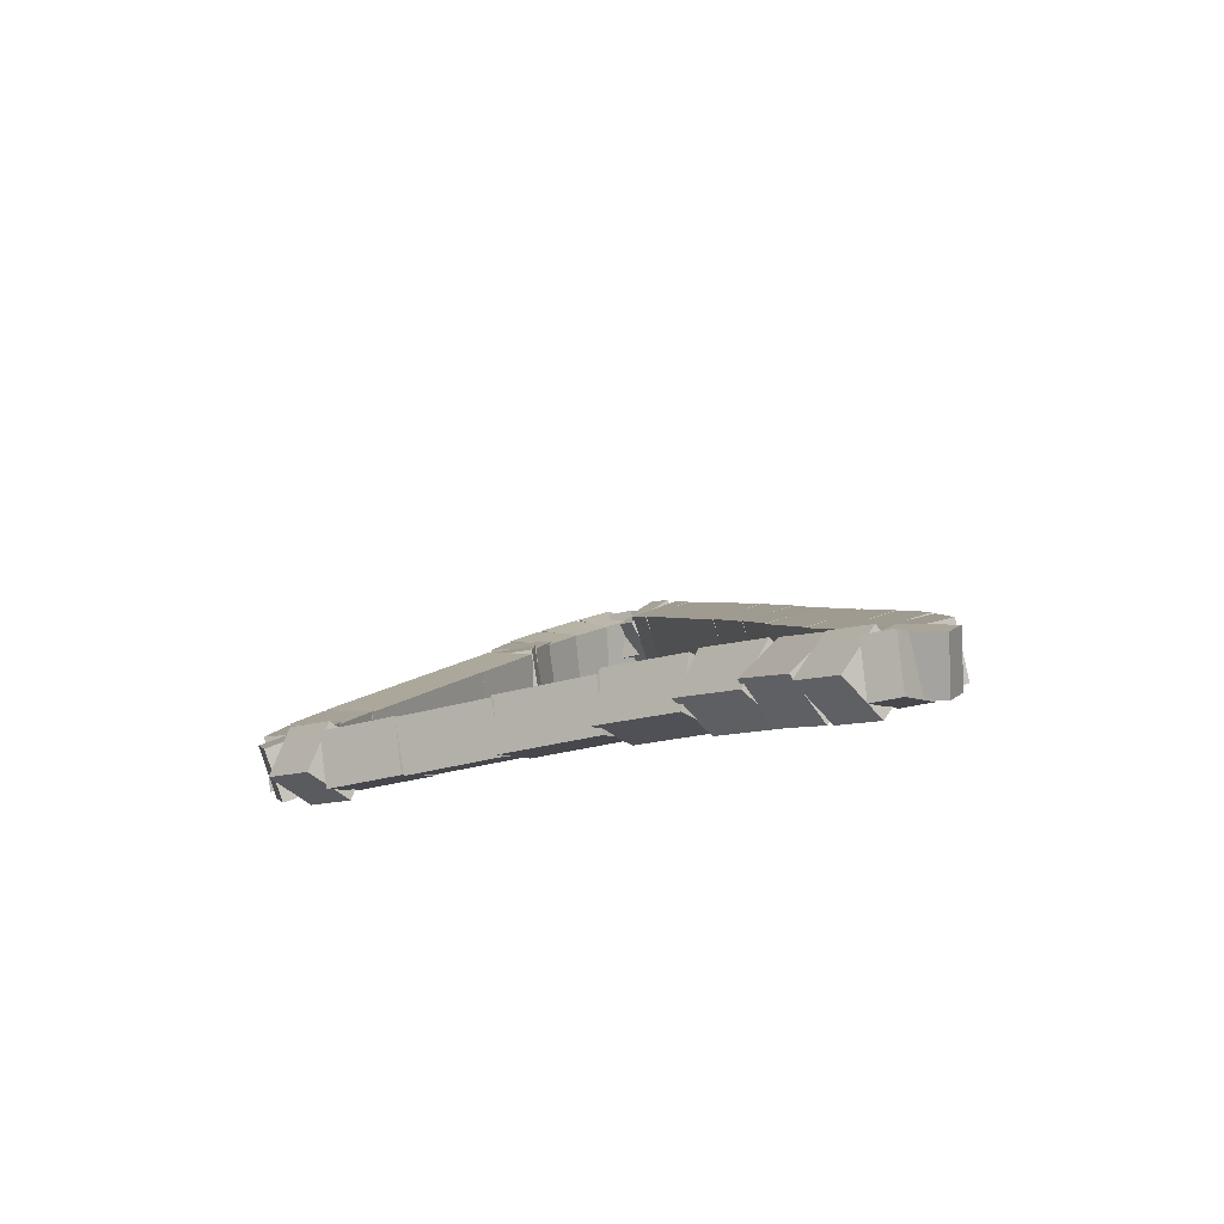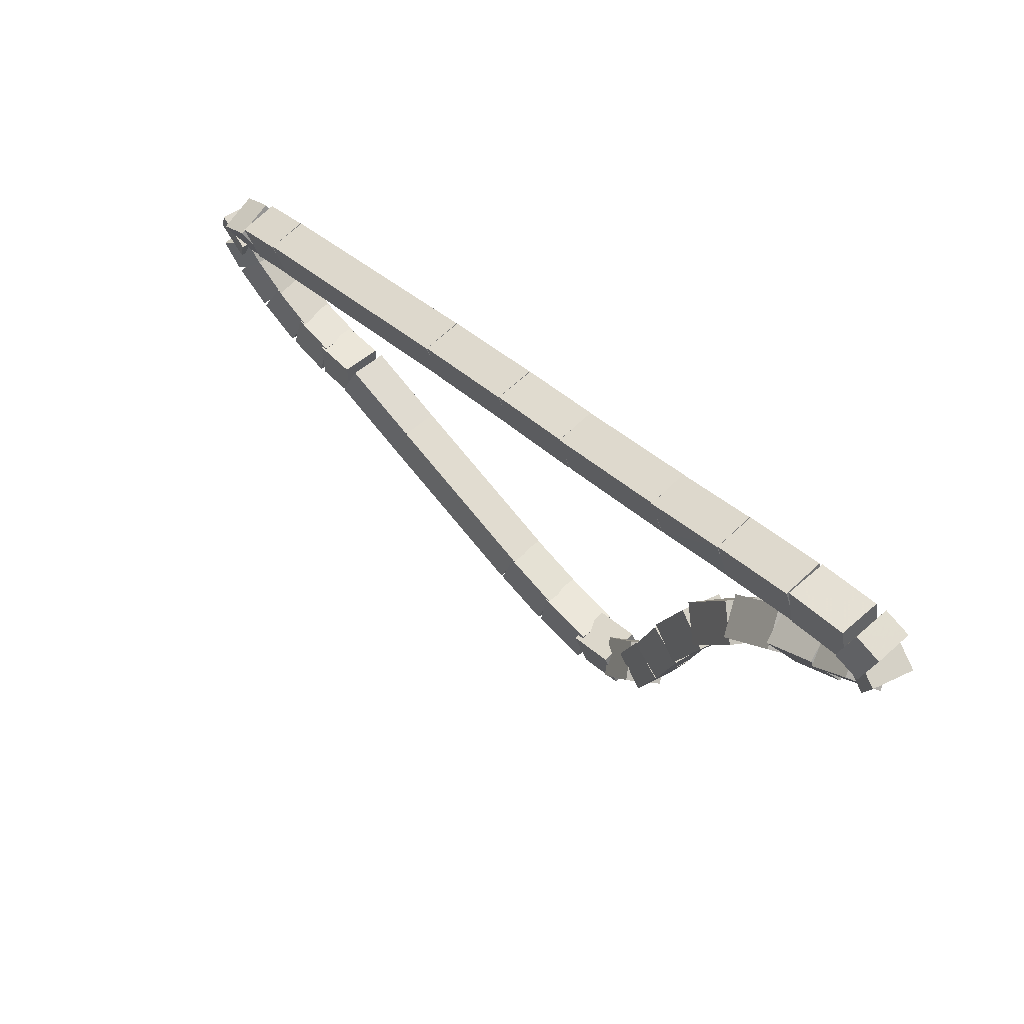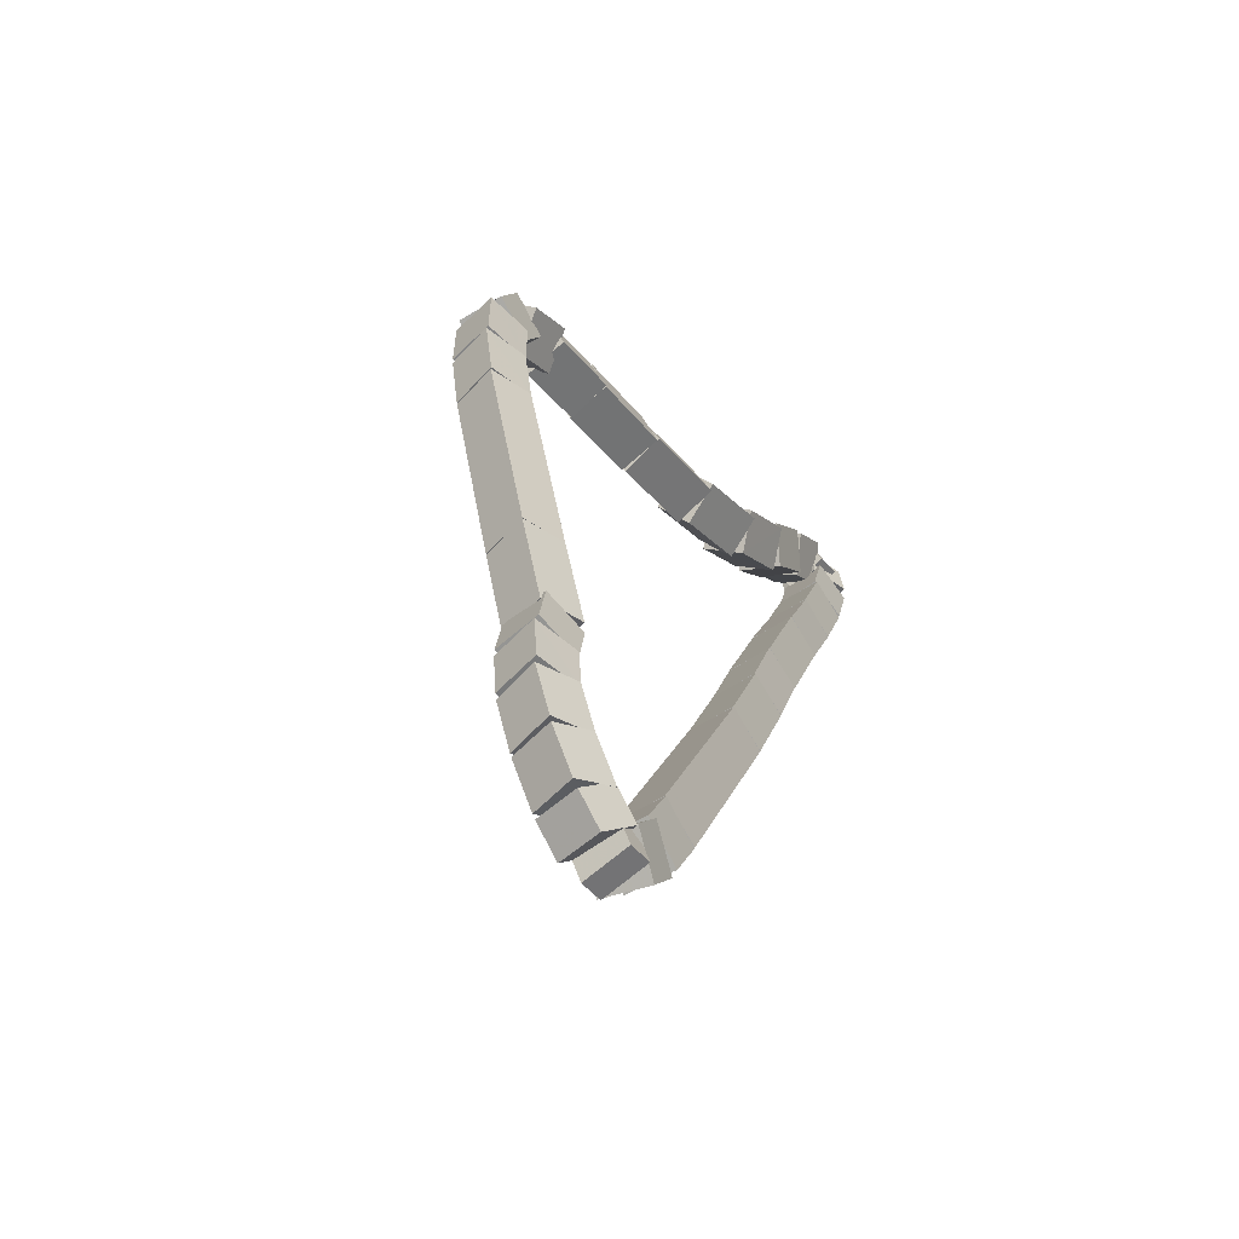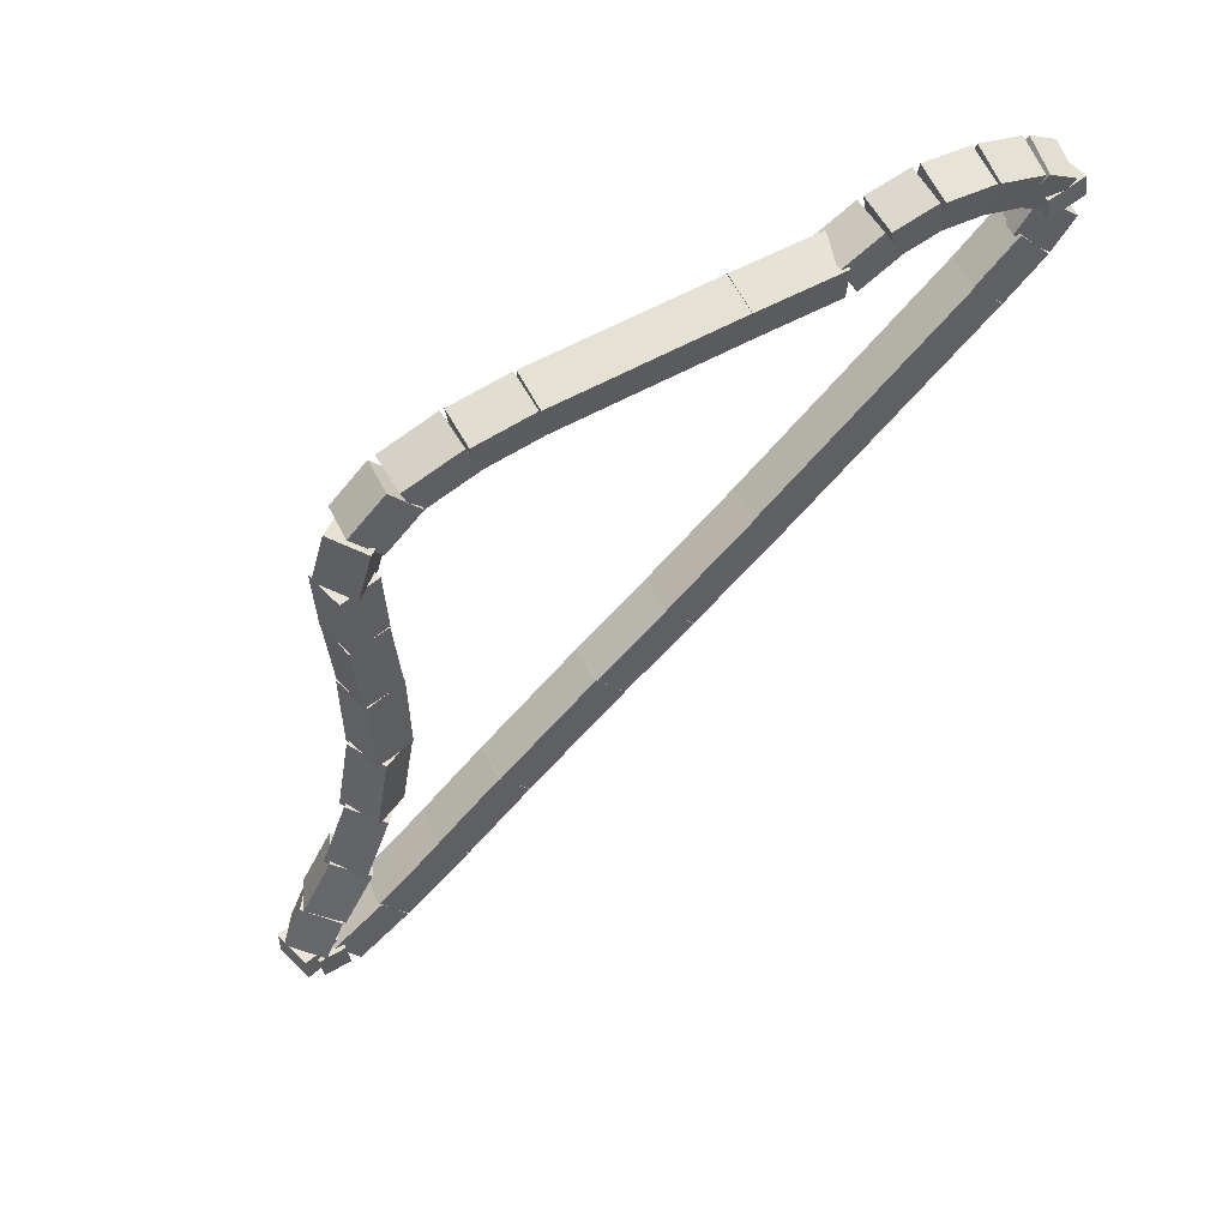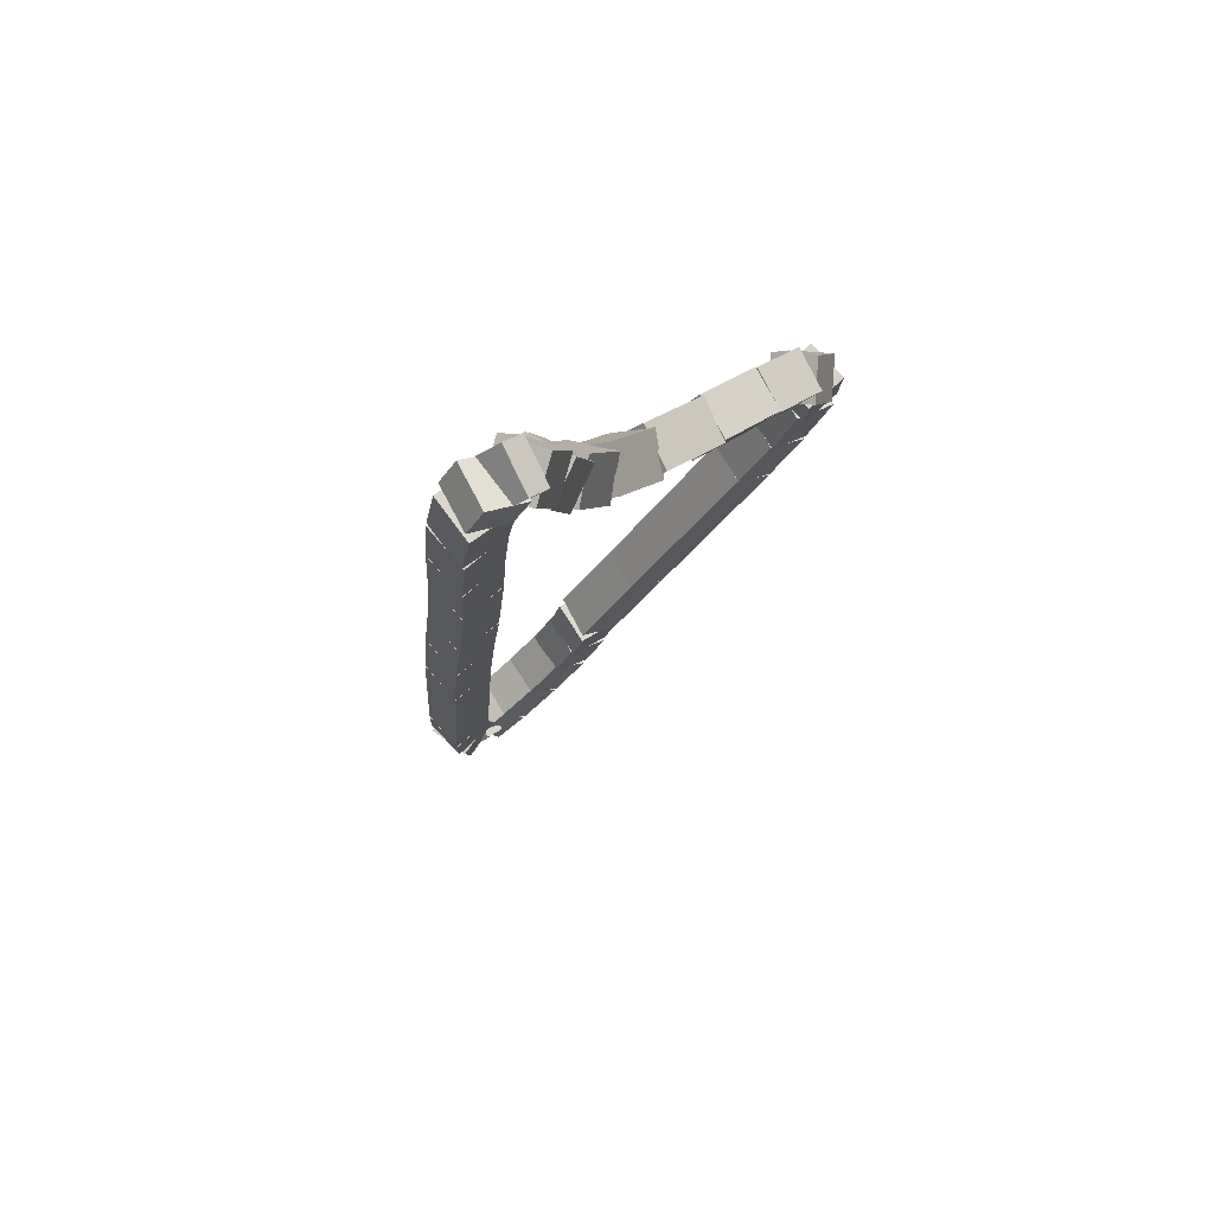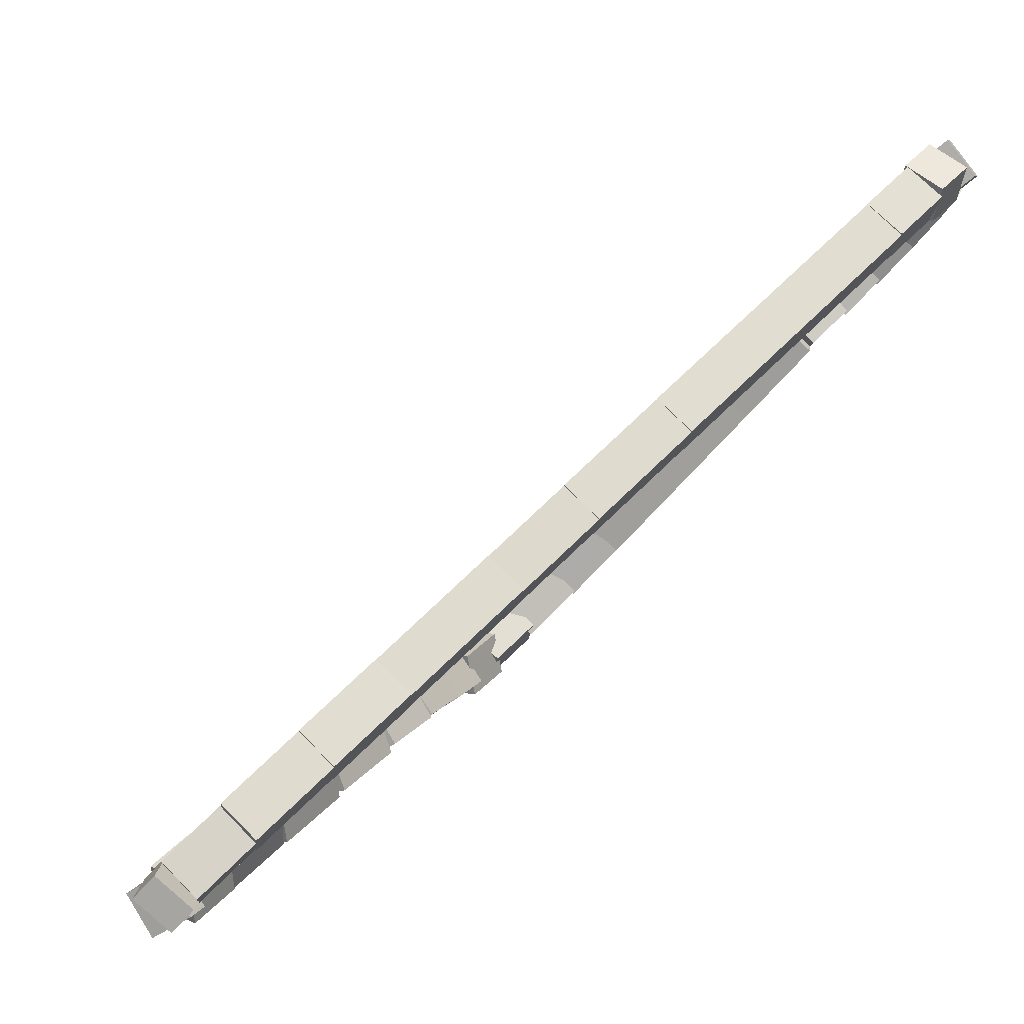
<metadata>
{"format":"obj","ext":"obj","renderer":"f3d","projection":"perspective","resolution":1024,"background":"white","views":[{"elev":-40.3,"azim":154.5,"up":"+Y"},{"elev":-70.0,"azim":-94.2,"up":"+Z"},{"elev":61.4,"azim":-147.4,"up":"+Z"},{"elev":16.3,"azim":112.1,"up":"+Z"},{"elev":-60.4,"azim":9.2,"up":"+Z"},{"elev":-0.0,"azim":-126.1,"up":"+Y"}]}
</metadata>
<code>
g name
v 11.09 46.13 23.63
v 11.33 46.1 23.79
v 11.45 46.3 23.63
v 11.22 46.33 23.48
v 11.2 45.91 23.44
v 11.44 45.89 23.59
v 11.56 46.09 23.44
v 11.32 46.11 23.28
f 1 2 3 4
f 6 2 1 5
f 5 1 4 8
f 6 5 8 7
f 8 4 3 7
f 7 3 2 6
g name
v 10.95 46.32 23.78
v 11.17 46.36 23.96
v 11.27 46.55 23.78
v 11.05 46.51 23.61
v 11.11 46.1 23.63
v 11.33 46.14 23.81
v 11.43 46.33 23.63
v 11.21 46.29 23.46
f 9 10 11 12
f 14 10 9 13
f 13 9 12 16
f 14 13 16 15
f 16 12 11 15
f 15 11 10 14
g name
v 10.74 46.52 23.87
v 10.91 46.62 24.06
v 11.02 46.8 23.87
v 10.84 46.7 23.68
v 10.97 46.29 23.78
v 11.15 46.4 23.98
v 11.25 46.58 23.78
v 11.07 46.47 23.59
f 17 18 19 20
f 22 18 17 21
f 21 17 20 24
f 22 21 24 23
f 24 20 19 23
f 23 19 18 22
g name
v 10.51 46.7 23.9
v 10.65 46.84 24.1
v 10.76 47.01 23.9
v 10.62 46.86 23.7
v 10.75 46.5 23.87
v 10.89 46.65 24.07
v 11 46.82 23.87
v 10.86 46.67 23.67
f 25 26 27 28
f 30 26 25 29
f 29 25 28 32
f 30 29 32 31
f 32 28 27 31
f 31 27 26 30
g name
v 10.34 46.79 23.86
v 10.41 46.98 24.06
v 10.54 47.14 23.86
v 10.47 46.95 23.67
v 10.54 46.68 23.9
v 10.61 46.87 24.1
v 10.73 47.03 23.9
v 10.66 46.84 23.7
f 33 34 35 36
f 38 34 33 37
f 37 33 36 40
f 38 37 40 39
f 40 36 35 39
f 39 35 34 38
g name
v 10.39 46.75 23.75
v 10.2 46.91 23.87
v 10.31 47.14 23.75
v 10.51 46.98 23.62
v 10.48 46.77 23.86
v 10.29 46.93 23.99
v 10.4 47.16 23.86
v 10.6 46.99 23.74
f 41 42 43 44
f 46 42 41 45
f 45 41 44 48
f 46 45 48 47
f 48 44 43 47
f 47 43 42 46
g name
v 10.55 46.79 23.53
v 10.34 46.63 23.64
v 10.15 46.8 23.53
v 10.35 46.96 23.41
v 10.55 46.94 23.75
v 10.35 46.78 23.86
v 10.15 46.95 23.75
v 10.36 47.11 23.63
f 49 50 51 52
f 54 50 49 53
f 53 49 52 56
f 54 53 56 55
f 56 52 51 55
f 55 51 50 54
g name
v 10.59 46.59 23.23
v 10.43 46.4 23.36
v 10.2 46.51 23.23
v 10.37 46.7 23.11
v 10.54 46.83 23.53
v 10.38 46.64 23.66
v 10.15 46.75 23.53
v 10.32 46.94 23.4
f 57 58 59 60
f 62 58 57 61
f 61 57 60 64
f 62 61 64 63
f 64 60 59 63
f 63 59 58 62
g name
v 10.89 45.39 21.82
v 10.73 45.19 21.95
v 10.5 45.29 21.82
v 10.66 45.49 21.69
v 10.59 46.6 23.23
v 10.43 46.41 23.37
v 10.2 46.5 23.23
v 10.36 46.7 23.1
f 65 66 67 68
f 70 66 65 69
f 69 65 68 72
f 70 69 72 71
f 72 68 67 71
f 71 67 66 70
g name
v 11.03 44.89 21.24
v 10.87 44.69 21.38
v 10.64 44.78 21.24
v 10.79 44.98 21.11
v 10.89 45.39 21.82
v 10.73 45.2 21.95
v 10.5 45.29 21.82
v 10.66 45.48 21.69
f 73 74 75 76
f 78 74 73 77
f 77 73 76 80
f 78 77 80 79
f 80 76 75 79
f 79 75 74 78
g name
v 11.14 44.49 20.79
v 10.99 44.29 20.93
v 10.76 44.37 20.79
v 10.91 44.57 20.65
v 11.02 44.89 21.24
v 10.87 44.69 21.38
v 10.64 44.78 21.24
v 10.79 44.97 21.11
f 81 82 83 84
f 86 82 81 85
f 85 81 84 88
f 86 85 88 87
f 88 84 83 87
f 87 83 82 86
g name
v 11.3 43.91 20.13
v 11.15 43.71 20.26
v 10.91 43.8 20.13
v 11.07 44 20
v 11.14 44.48 20.79
v 10.99 44.29 20.92
v 10.76 44.38 20.79
v 10.91 44.57 20.66
f 89 90 91 92
f 94 90 89 93
f 93 89 92 96
f 94 93 96 95
f 96 92 91 95
f 95 91 90 94
g name
v 11.39 43.52 19.68
v 11.23 43.33 19.82
v 11.01 43.43 19.68
v 11.16 43.62 19.55
v 11.3 43.9 20.13
v 11.14 43.71 20.26
v 10.91 43.81 20.13
v 11.07 44 20
f 97 98 99 100
f 102 98 97 101
f 101 97 100 104
f 102 101 104 103
f 104 100 99 103
f 103 99 98 102
g name
v 11.5 43.15 19.25
v 11.34 42.95 19.39
v 11.11 43.04 19.25
v 11.26 43.24 19.12
v 11.39 43.53 19.68
v 11.24 43.33 19.82
v 11.01 43.42 19.68
v 11.16 43.62 19.55
f 105 106 107 108
f 110 106 105 109
f 109 105 108 112
f 110 109 112 111
f 112 108 107 111
f 111 107 106 110
g name
v 11.6 42.88 18.95
v 11.46 42.67 19.09
v 11.22 42.74 18.95
v 11.36 42.94 18.81
v 11.49 43.16 19.25
v 11.35 42.96 19.39
v 11.11 43.03 19.25
v 11.25 43.23 19.11
f 113 114 115 116
f 118 114 113 117
f 117 113 116 120
f 118 117 120 119
f 120 116 115 119
f 119 115 114 118
g name
v 11.68 42.8 18.88
v 11.57 42.61 19.06
v 11.37 42.54 18.88
v 11.47 42.73 18.69
v 11.56 42.94 18.95
v 11.46 42.75 19.13
v 11.26 42.68 18.95
v 11.36 42.86 18.77
f 121 122 123 124
f 126 122 121 125
f 125 121 124 128
f 126 125 128 127
f 128 124 123 127
f 127 123 122 126
g name
v 11.55 42.89 19.02
v 11.46 42.65 19.13
v 11.68 42.52 19.02
v 11.77 42.76 18.9
v 11.46 42.86 18.88
v 11.37 42.62 18.99
v 11.59 42.48 18.88
v 11.68 42.73 18.76
f 129 130 131 132
f 134 130 129 133
f 133 129 132 136
f 134 133 136 135
f 136 132 131 135
f 135 131 130 134
g name
v 11.5 42.94 19.3
v 11.62 42.7 19.41
v 11.87 42.78 19.3
v 11.75 43.02 19.2
v 11.43 42.78 19.02
v 11.55 42.55 19.12
v 11.8 42.63 19.02
v 11.68 42.86 18.91
f 137 138 139 140
f 142 138 137 141
f 141 137 140 144
f 142 141 144 143
f 144 140 139 143
f 143 139 138 142
g name
v 11.54 43.13 19.67
v 11.7 42.92 19.77
v 11.93 43.04 19.67
v 11.77 43.25 19.56
v 11.49 42.91 19.3
v 11.65 42.7 19.41
v 11.88 42.82 19.3
v 11.72 43.03 19.2
f 145 146 147 148
f 150 146 145 149
f 149 145 148 152
f 150 149 152 151
f 152 148 147 151
f 151 147 146 150
g name
v 11.68 43.4 20.1
v 11.77 43.15 20.2
v 12.03 43.21 20.1
v 11.94 43.45 20
v 11.56 43.18 19.67
v 11.65 42.93 19.77
v 11.91 42.99 19.67
v 11.82 43.24 19.57
f 153 154 155 156
f 158 154 153 157
f 157 153 156 160
f 158 157 160 159
f 160 156 155 159
f 159 155 154 158
g name
v 11.95 43.64 20.57
v 11.94 43.37 20.67
v 12.2 43.33 20.57
v 12.2 43.59 20.47
v 11.73 43.46 20.1
v 11.72 43.19 20.2
v 11.98 43.15 20.1
v 11.99 43.41 19.99
f 161 162 163 164
f 166 162 161 165
f 165 161 164 168
f 166 165 168 167
f 168 164 163 167
f 167 163 162 166
g name
v 12.32 43.79 21.05
v 12.24 43.54 21.16
v 12.46 43.41 21.05
v 12.54 43.65 20.93
v 12 43.67 20.57
v 11.92 43.43 20.68
v 12.14 43.29 20.57
v 12.23 43.54 20.45
f 169 170 171 172
f 174 170 169 173
f 173 169 172 176
f 174 173 176 175
f 176 172 171 175
f 175 171 170 174
g name
v 12.66 43.87 21.47
v 12.55 43.64 21.6
v 12.75 43.48 21.47
v 12.86 43.71 21.35
v 12.34 43.79 21.05
v 12.24 43.56 21.17
v 12.44 43.4 21.05
v 12.54 43.64 20.93
f 177 178 179 180
f 182 178 177 181
f 181 177 180 184
f 182 181 184 183
f 184 180 179 183
f 183 179 178 182
g name
v 12.89 43.94 21.83
v 12.8 43.7 21.95
v 13.01 43.56 21.83
v 13.11 43.8 21.71
v 12.65 43.87 21.47
v 12.55 43.63 21.59
v 12.76 43.48 21.47
v 12.86 43.72 21.36
f 185 186 187 188
f 190 186 185 189
f 189 185 188 192
f 190 189 192 191
f 192 188 187 191
f 191 187 186 190
g name
v 12.89 44.01 22.12
v 12.95 43.75 22.22
v 13.21 43.77 22.12
v 13.16 44.02 22.02
v 12.79 43.87 21.83
v 12.85 43.61 21.93
v 13.11 43.63 21.83
v 13.06 43.89 21.73
f 193 194 195 196
f 198 194 193 197
f 197 193 196 200
f 198 197 200 199
f 200 196 195 199
f 199 195 194 198
g name
v 12.81 44.06 22.38
v 13.04 43.96 22.51
v 13.2 44.15 22.38
v 12.97 44.25 22.25
v 12.86 43.84 22.12
v 13.09 43.74 22.25
v 13.25 43.93 22.12
v 13.02 44.03 21.99
f 201 202 203 204
f 206 202 201 205
f 205 201 204 208
f 206 205 208 207
f 208 204 203 207
f 207 203 202 206
g name
v 12.65 44.29 22.61
v 12.88 44.31 22.78
v 12.99 44.51 22.61
v 12.76 44.49 22.44
v 12.84 44 22.38
v 13.06 44.01 22.55
v 13.17 44.21 22.38
v 12.95 44.2 22.22
f 209 210 211 212
f 214 210 209 213
f 213 209 212 216
f 214 213 216 215
f 216 212 211 215
f 215 211 210 214
g name
v 12.42 44.57 22.79
v 12.63 44.63 22.97
v 12.73 44.82 22.79
v 12.53 44.76 22.6
v 12.66 44.27 22.61
v 12.87 44.33 22.79
v 12.97 44.52 22.61
v 12.76 44.46 22.43
f 217 218 219 220
f 222 218 217 221
f 221 217 220 224
f 222 221 224 223
f 224 220 219 223
f 223 219 218 222
g name
v 11.62 45.44 23.23
v 11.82 45.53 23.42
v 11.92 45.71 23.23
v 11.72 45.63 23.04
v 12.43 44.56 22.79
v 12.63 44.64 22.97
v 12.73 44.83 22.79
v 12.53 44.74 22.6
f 225 226 227 228
f 230 226 225 229
f 229 225 228 232
f 230 229 232 231
f 232 228 227 231
f 231 227 226 230
g name
v 11.23 45.86 23.44
v 11.42 45.95 23.63
v 11.53 46.14 23.44
v 11.33 46.05 23.25
v 11.62 45.44 23.23
v 11.82 45.53 23.42
v 11.92 45.71 23.23
v 11.72 45.63 23.04
f 233 234 235 236
f 238 234 233 237
f 237 233 236 240
f 238 237 240 239
f 240 236 235 239
f 239 235 234 238

</code>
